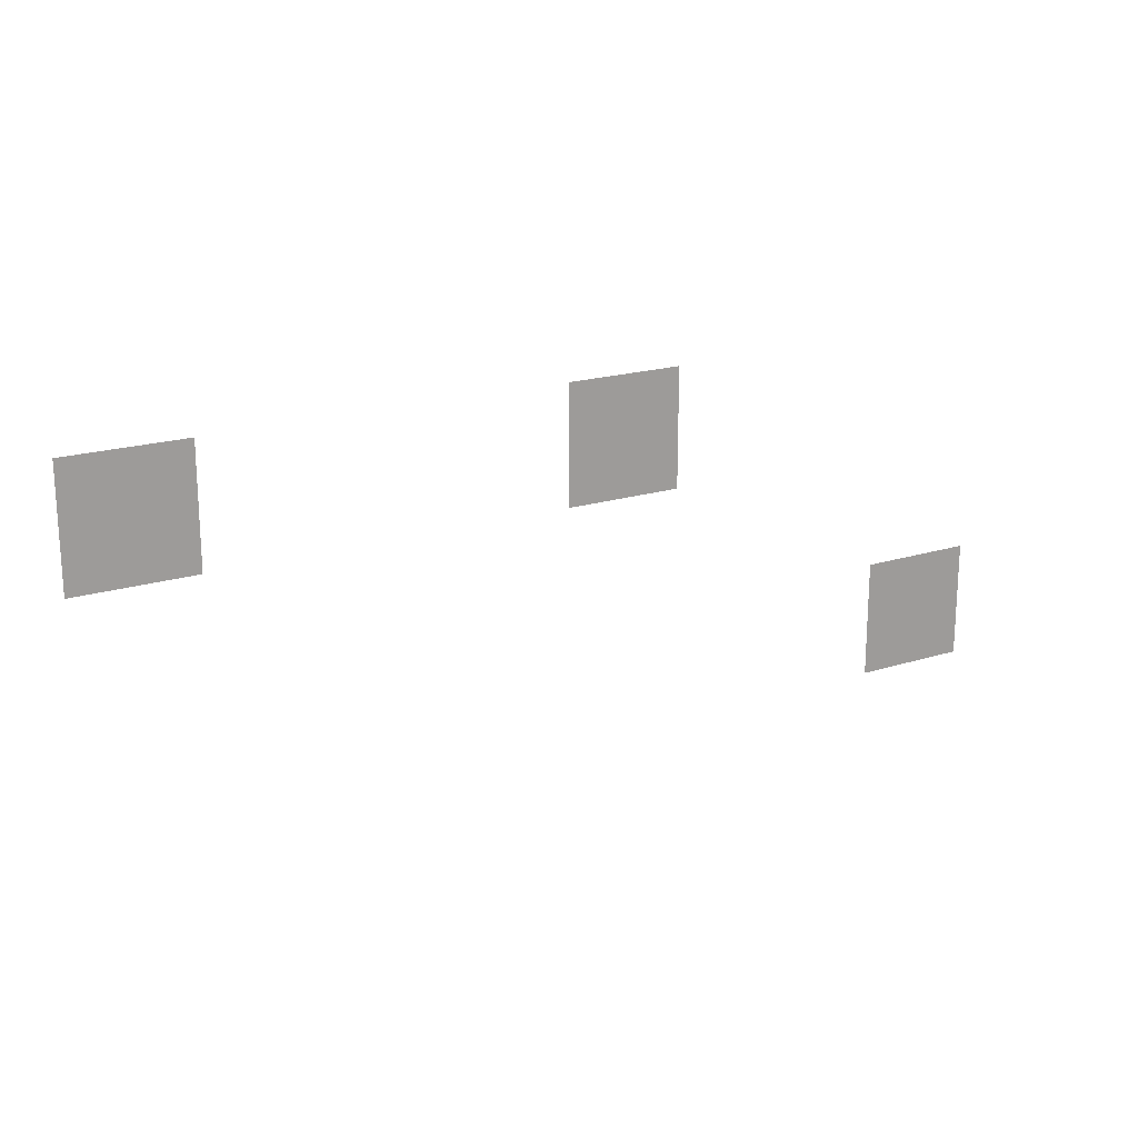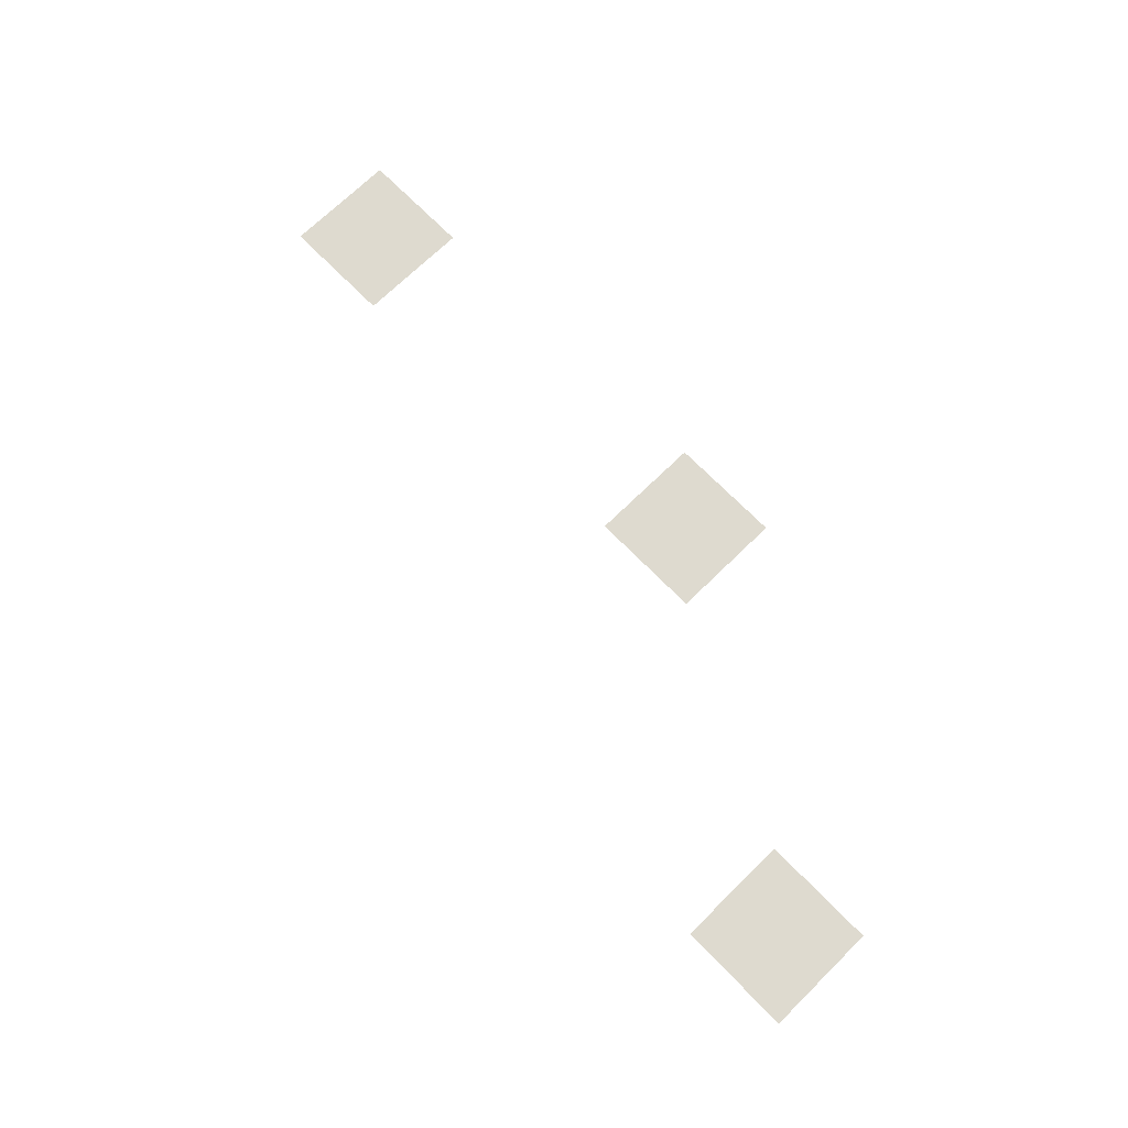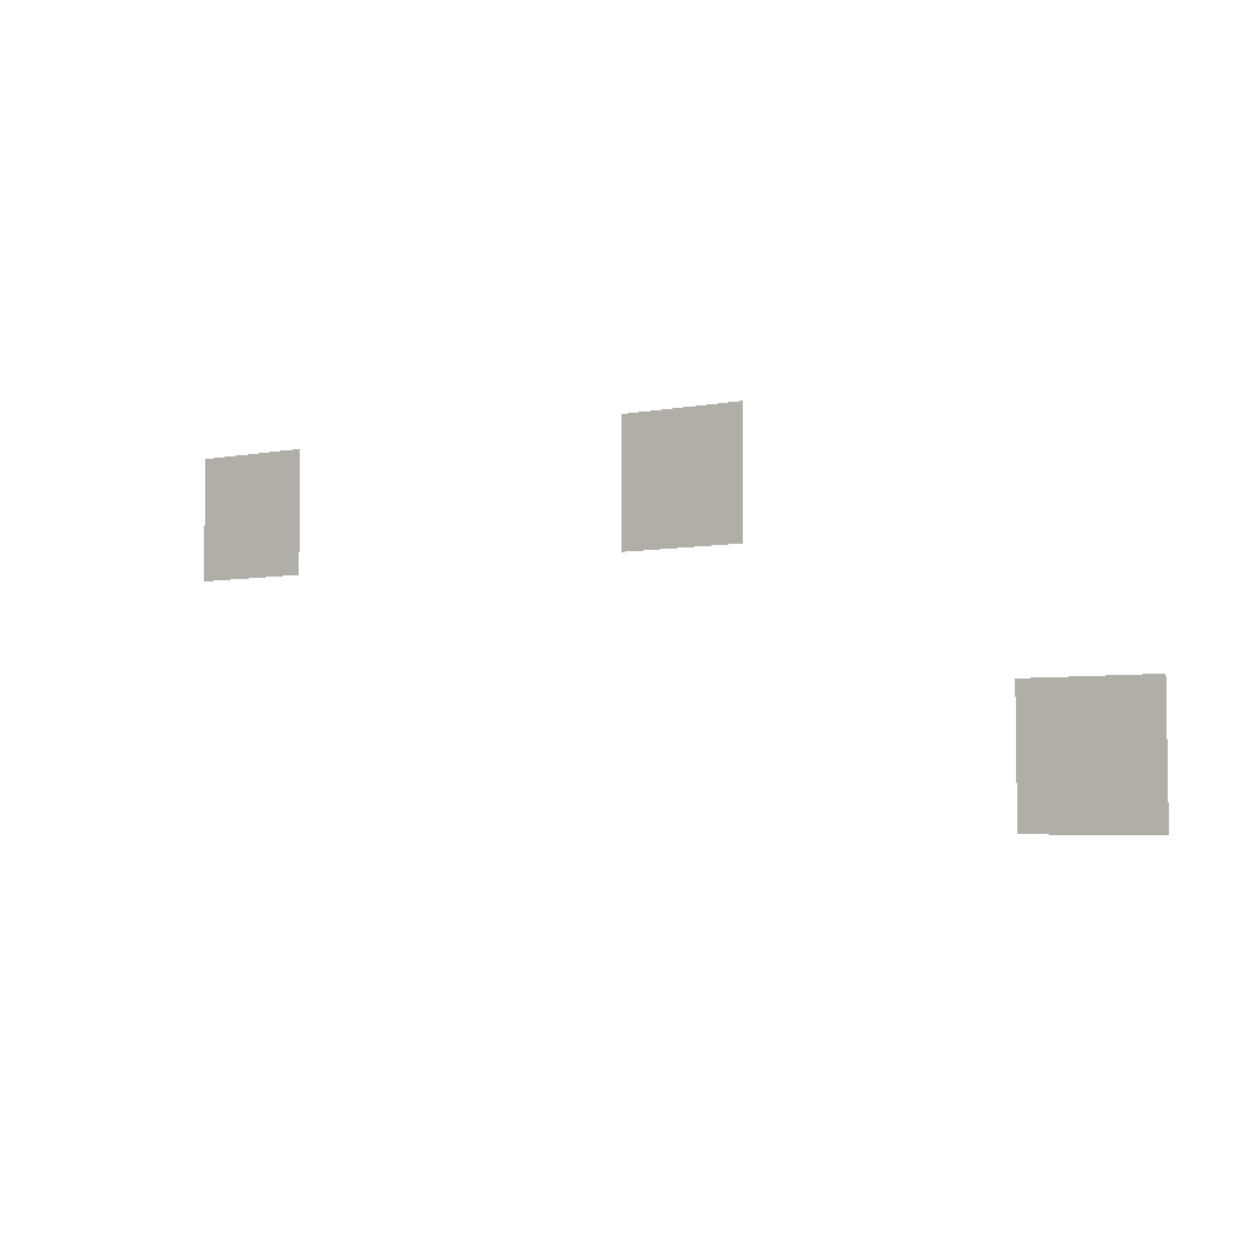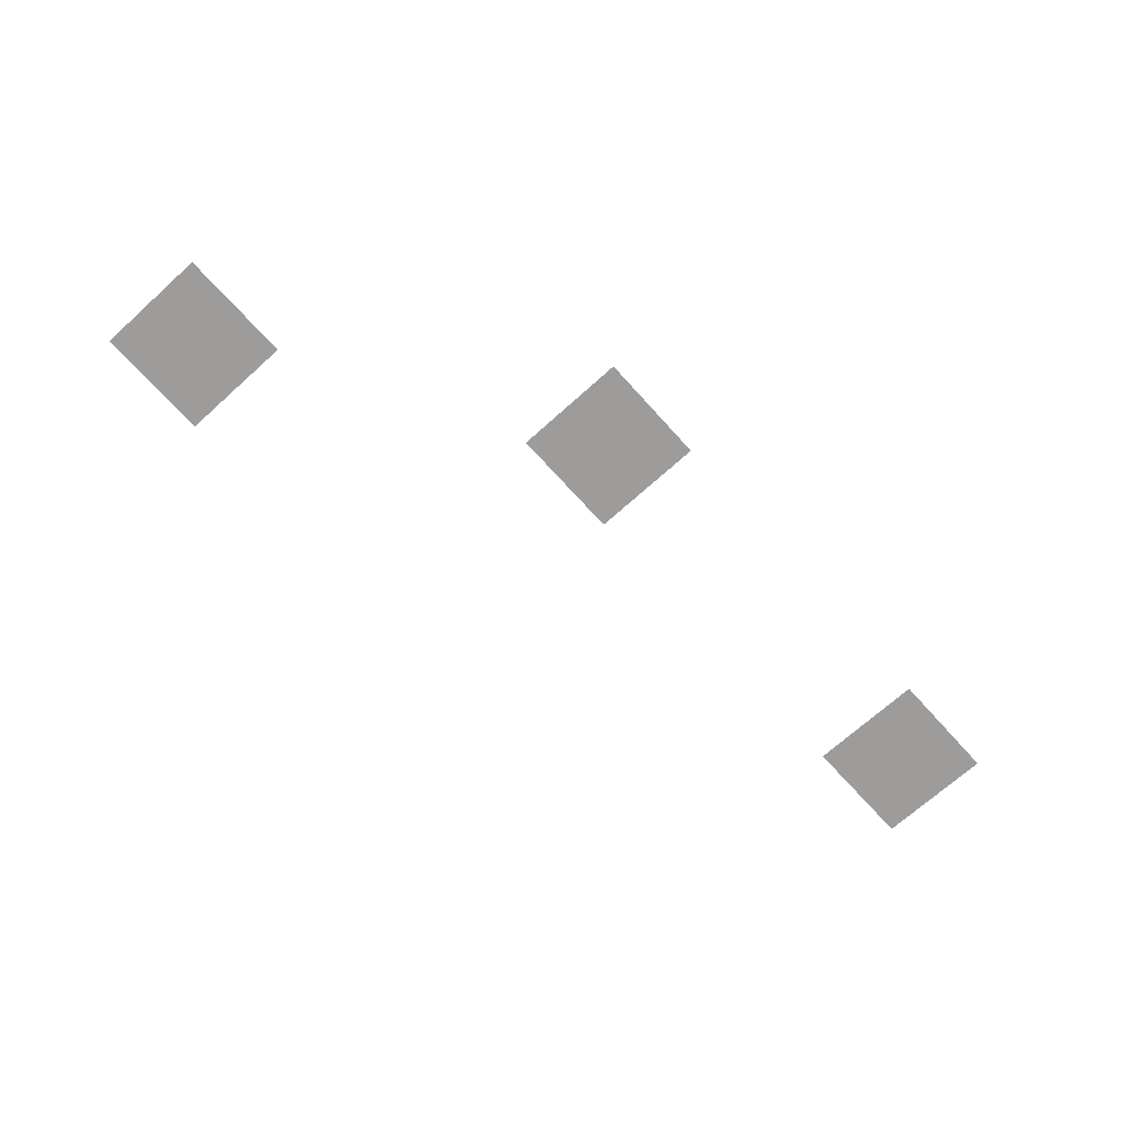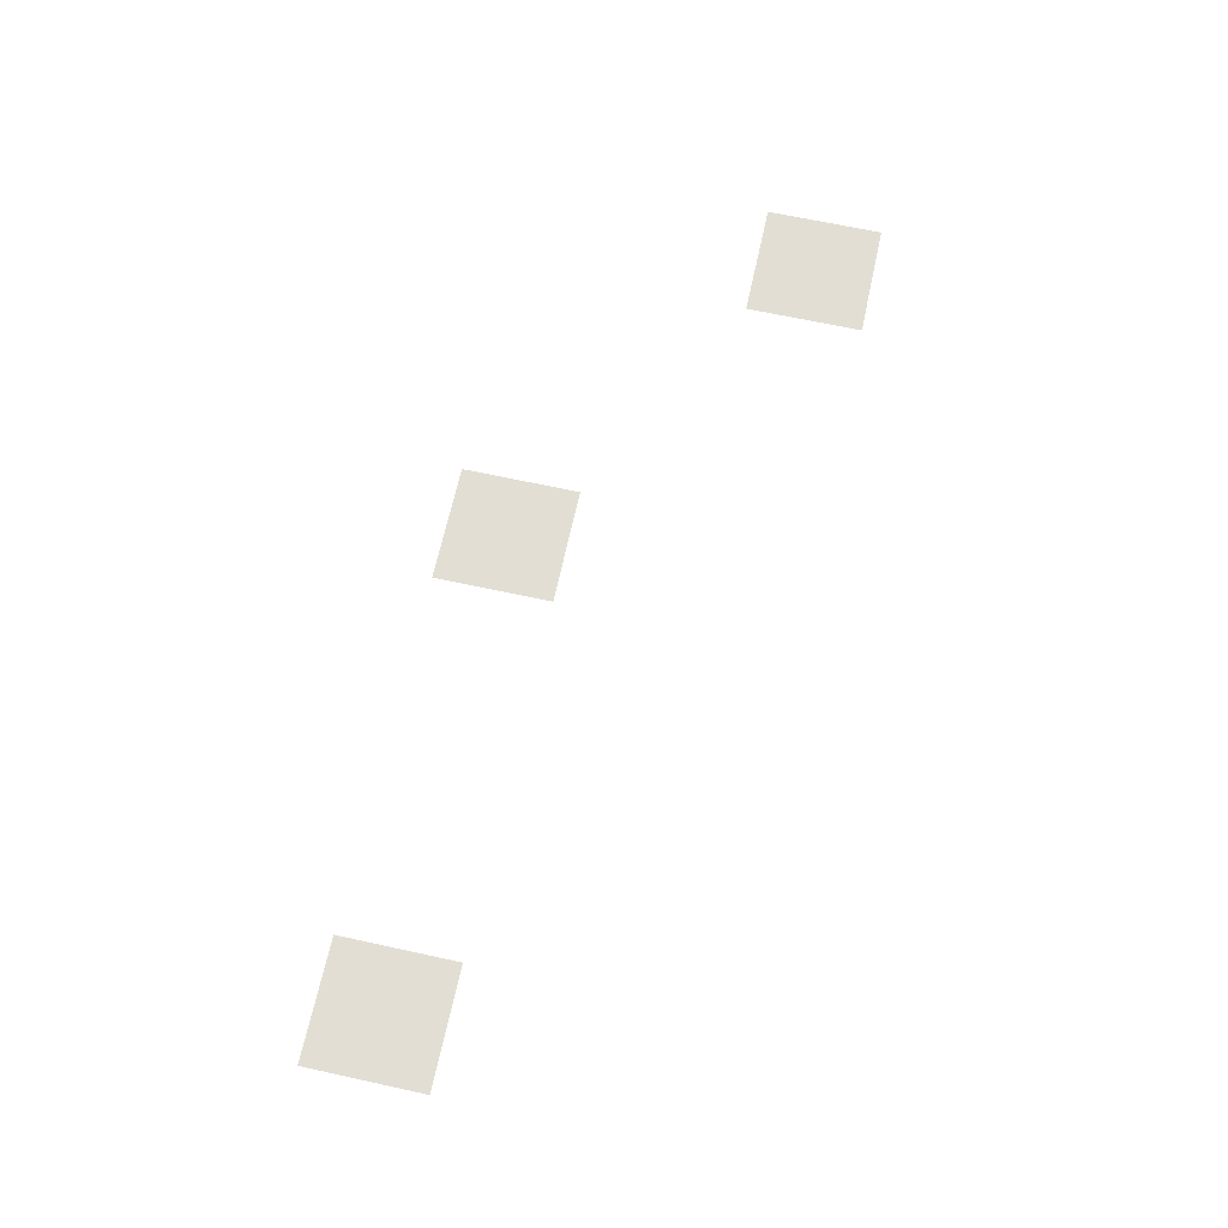
<metadata>
{"format":"obj","ext":"obj","renderer":"f3d","projection":"perspective","resolution":1024,"background":"white","views":[{"elev":19.4,"azim":-30.6,"up":"+Y"},{"elev":71.0,"azim":45.6,"up":"+Z"},{"elev":-4.7,"azim":32.3,"up":"+Y"},{"elev":-70.0,"azim":132.1,"up":"+Z"},{"elev":67.2,"azim":-77.7,"up":"+Z"}]}
</metadata>
<code>
v -1024 -1280 0
v -1280 -1280 0
v -1280 -1024 0
v -1024 -1024 0
v -2048 -1280 0
v -2304 -1280 0
v -2304 -1024 0
v -2048 -1024 0
v -256 -1792 0
v -512 -1792 0
v -512 -1536 0
v -256 -1536 0
g GrassMap1_mesh_0008
f 1 2 3 4
f 5 6 7 8
f 9 10 11 12

</code>
